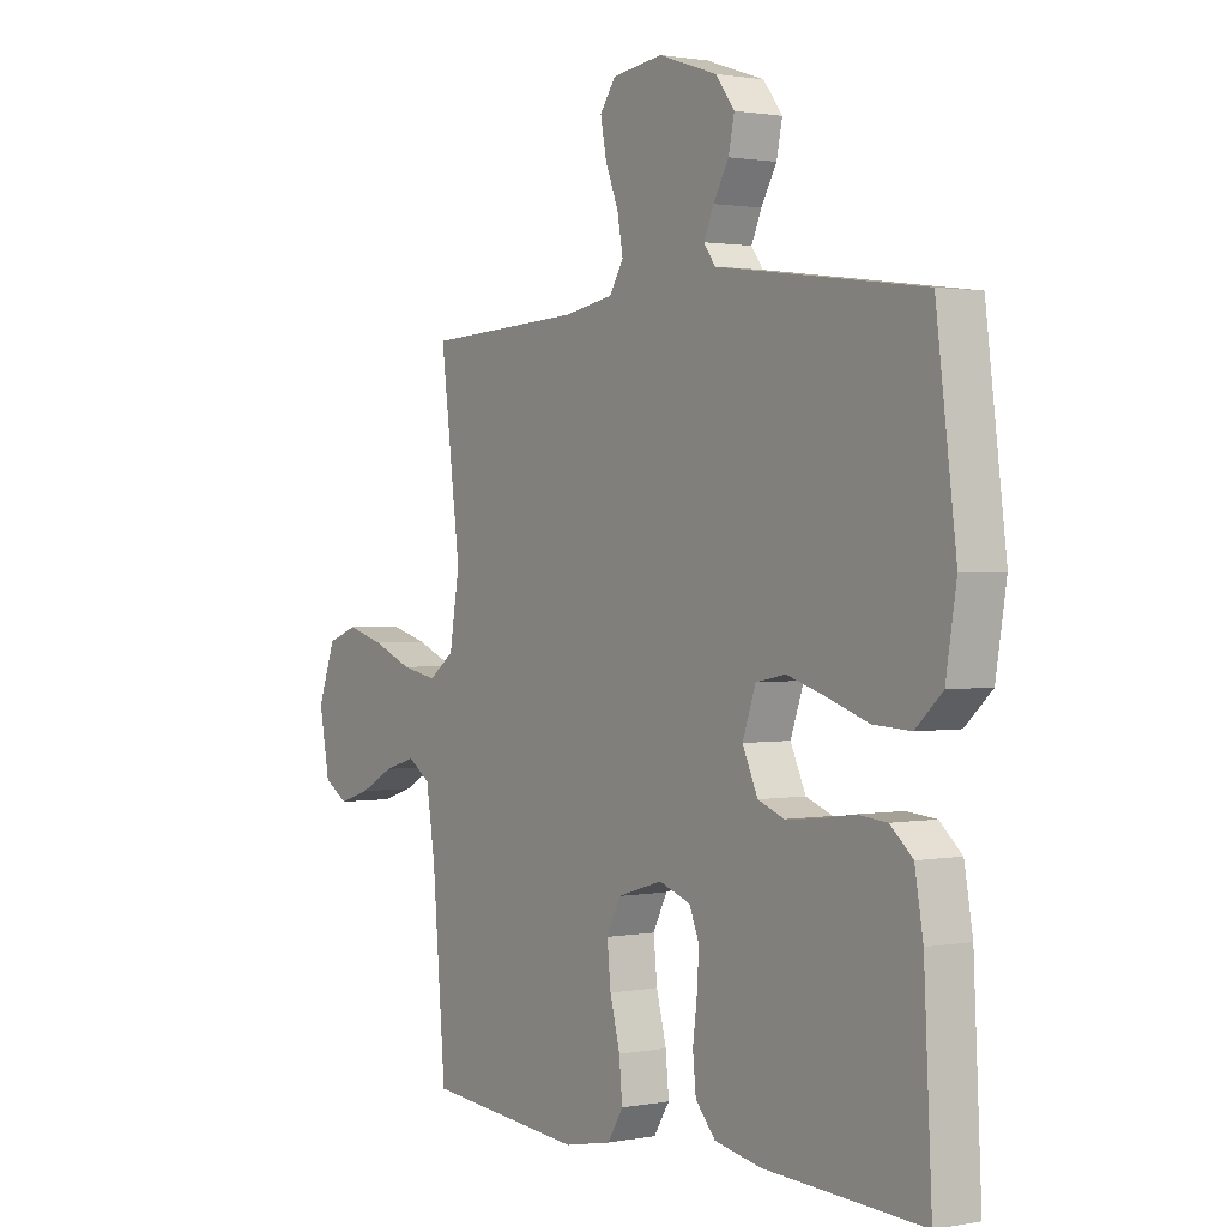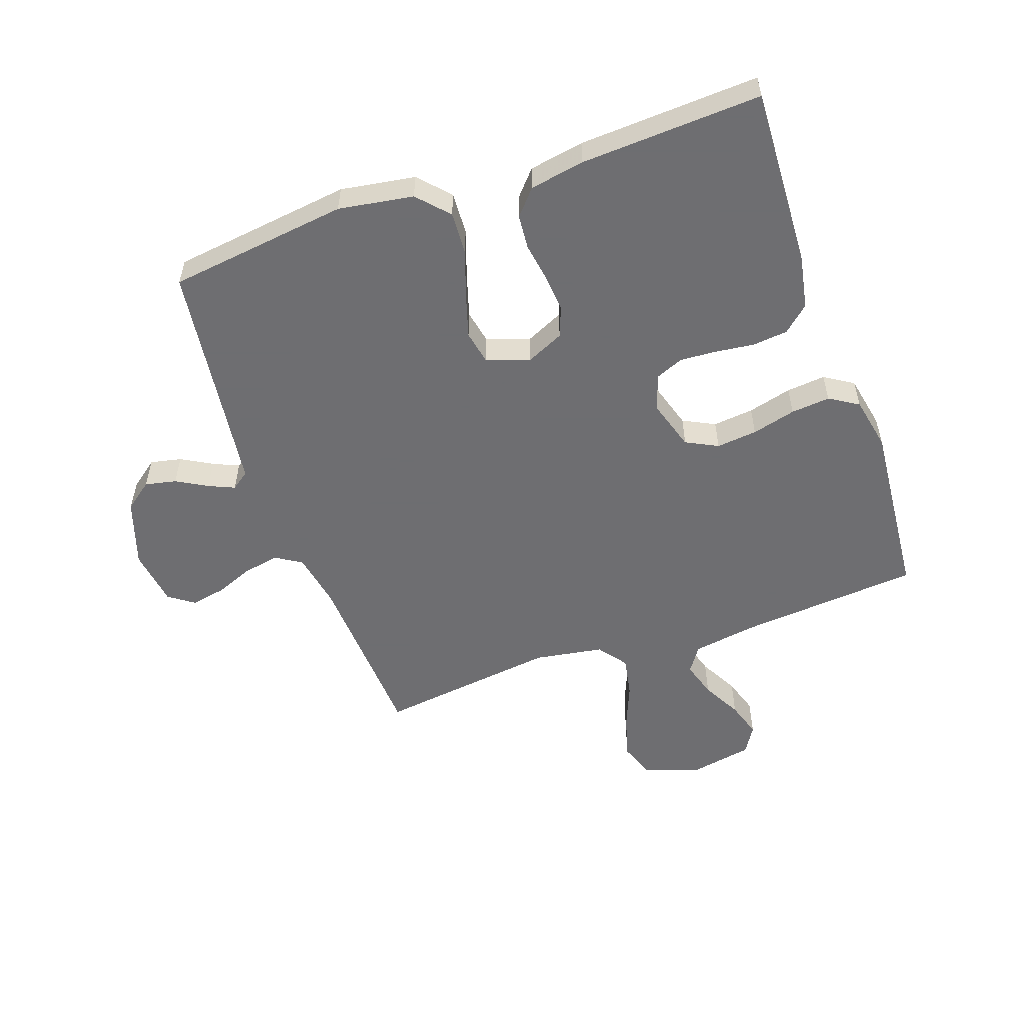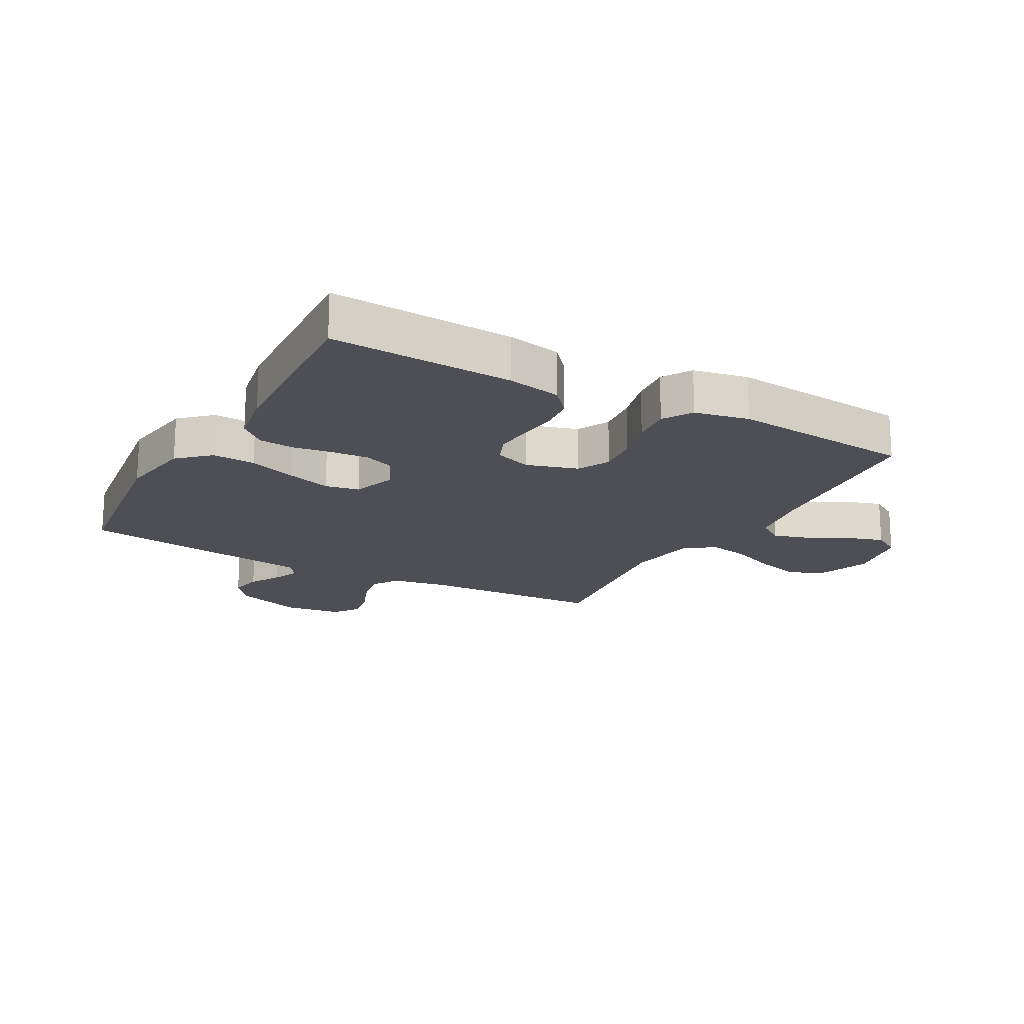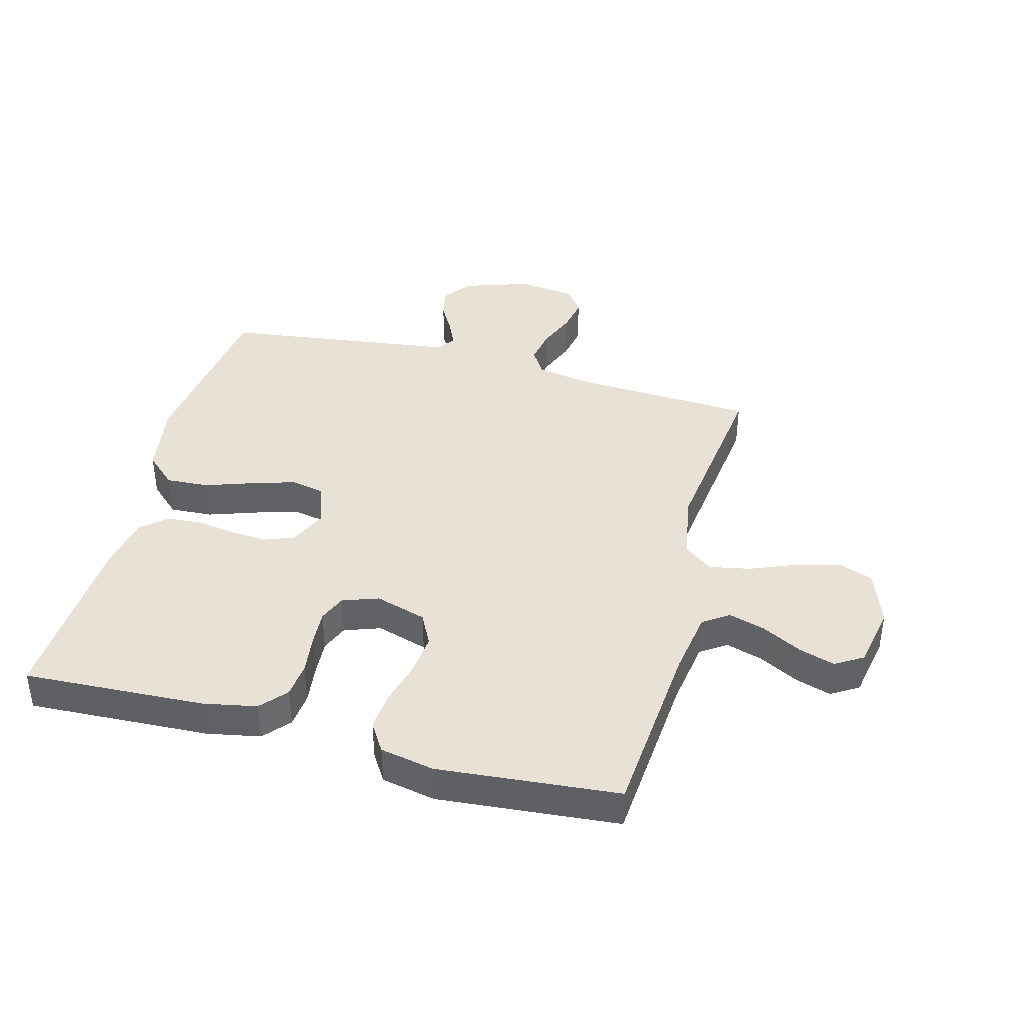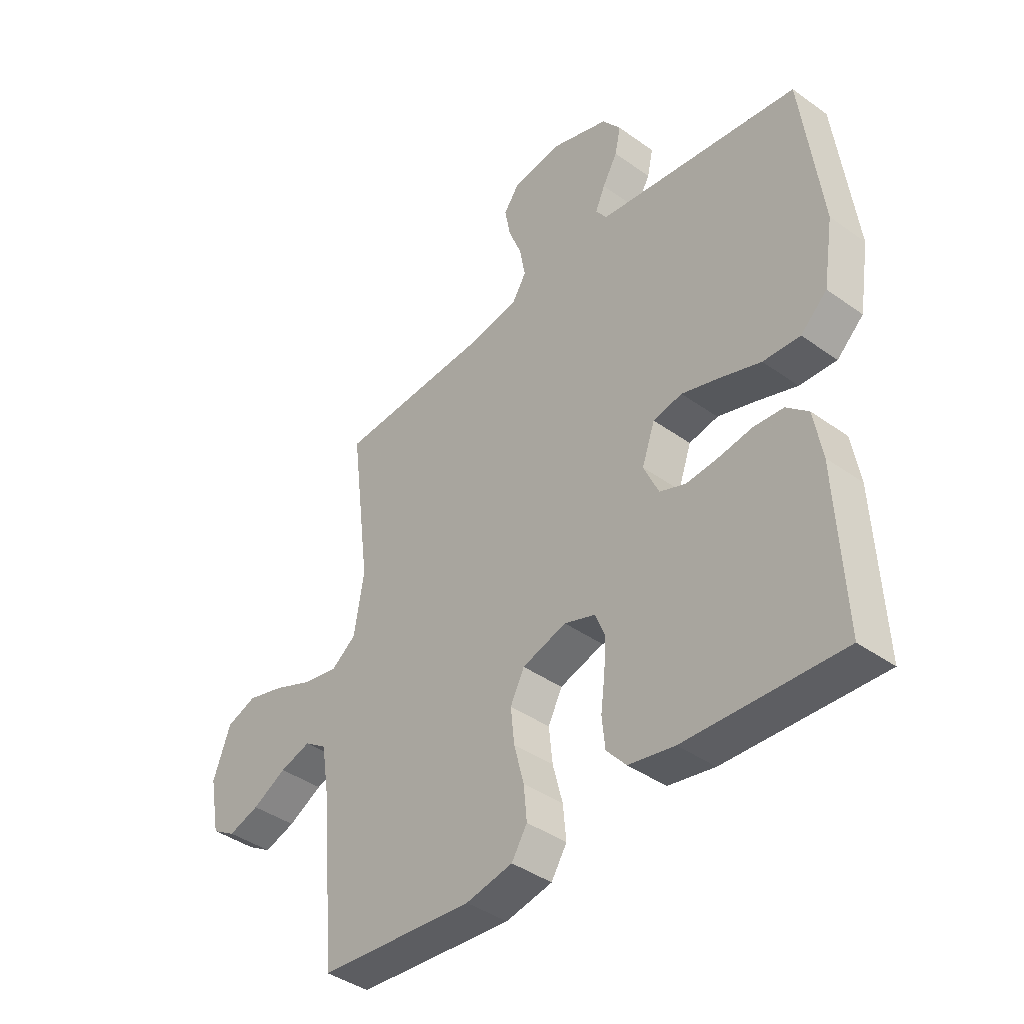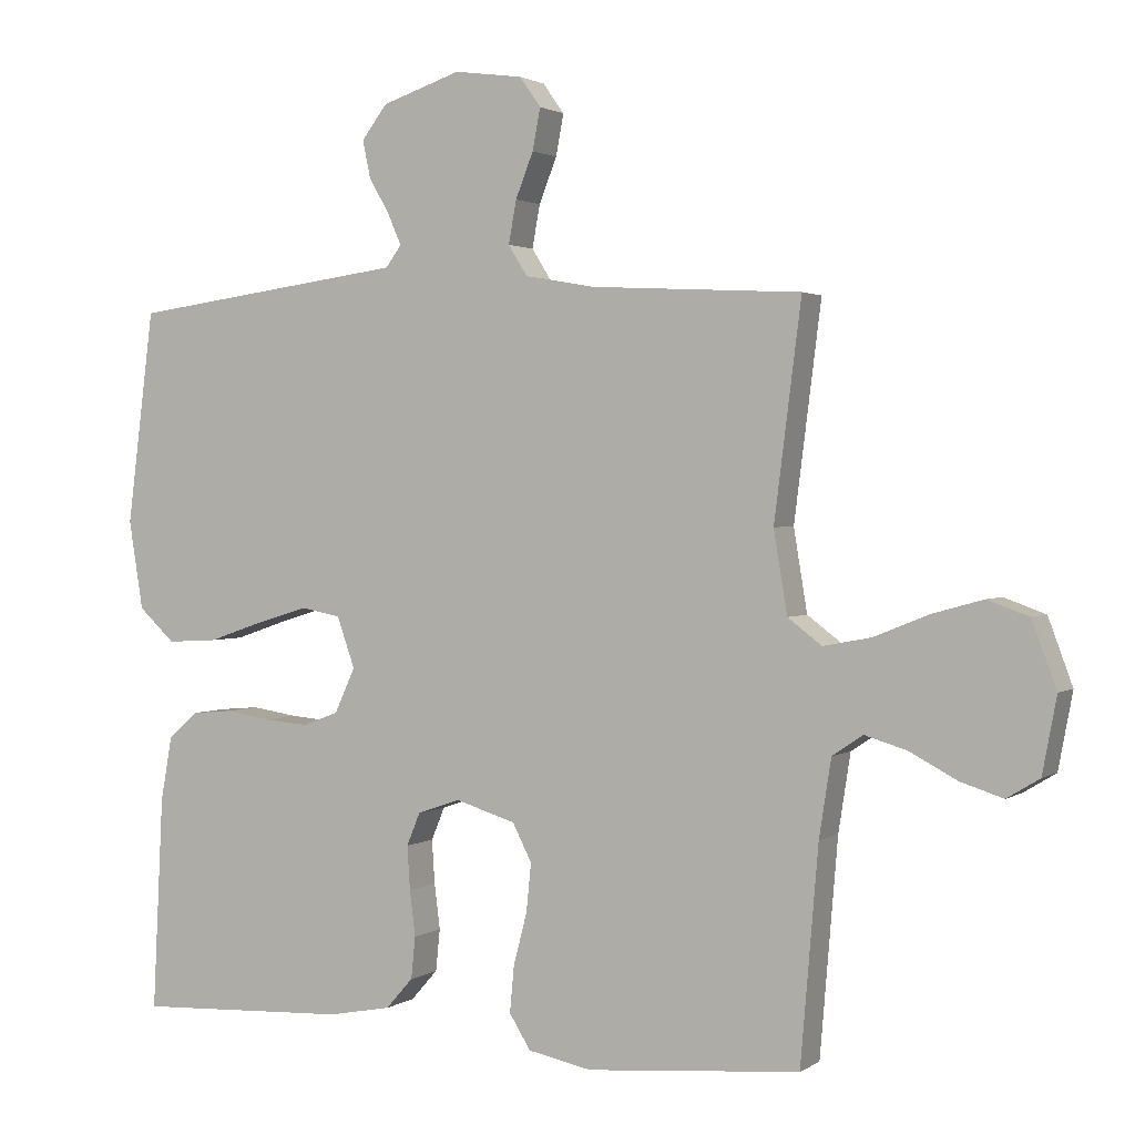
<metadata>
{"format":"obj","ext":"obj","renderer":"f3d","projection":"perspective","resolution":1024,"background":"white","views":[{"elev":1.3,"azim":55.5,"up":"+Z"},{"elev":-54.4,"azim":109.4,"up":"+Y"},{"elev":-18.4,"azim":151.1,"up":"+Y"},{"elev":40.3,"azim":-165.1,"up":"+Y"},{"elev":-40.8,"azim":48.8,"up":"+Z"},{"elev":1.8,"azim":-153.7,"up":"+Z"}]}
</metadata>
<code>
v -0.5 0.07 0.5
v -0.2 0.07 0.516
v -0.106 0.07 0.533
v -0.079 0.07 0.576
v -0.09 0.07 0.636
v -0.115 0.07 0.699
v -0.126 0.07 0.757
v -0.096 0.07 0.799
v 0 0.07 0.812
v 0.111 0.07 0.775
v 0.147 0.07 0.728
v 0.136 0.07 0.676
v 0.107 0.07 0.625
v 0.088 0.07 0.582
v 0.11 0.07 0.552
v 0.2 0.07 0.54
v 0.5 0.07 0.5
v 0.538 0.07 0.2
v 0.518 0.07 0.076
v 0.467 0.07 0.029
v 0.396 0.07 0.033
v 0.317 0.07 0.06
v 0.245 0.07 0.082
v 0.189 0.07 0.071
v 0.164 0.07 0
v 0.193 0.07 -0.063
v 0.243 0.07 -0.082
v 0.305 0.07 -0.077
v 0.37 0.07 -0.067
v 0.427 0.07 -0.072
v 0.469 0.07 -0.109
v 0.485 0.07 -0.2
v 0.5 0.07 -0.5
v 0.2 0.07 -0.486
v 0.111 0.07 -0.469
v 0.073 0.07 -0.426
v 0.067 0.07 -0.367
v 0.075 0.07 -0.303
v 0.079 0.07 -0.242
v 0.06 0.07 -0.196
v 0 0.07 -0.175
v -0.085 0.07 -0.201
v -0.112 0.07 -0.254
v -0.105 0.07 -0.322
v -0.086 0.07 -0.395
v -0.08 0.07 -0.46
v -0.11 0.07 -0.508
v -0.2 0.07 -0.526
v -0.5 0.07 -0.5
v -0.525 0.07 -0.2
v -0.542 0.07 -0.091
v -0.585 0.07 -0.062
v -0.645 0.07 -0.08
v -0.711 0.07 -0.115
v -0.771 0.07 -0.134
v -0.817 0.07 -0.106
v -0.837 0.07 0
v -0.803 0.07 0.092
v -0.745 0.07 0.113
v -0.673 0.07 0.093
v -0.597 0.07 0.062
v -0.529 0.07 0.049
v -0.481 0.07 0.085
v -0.462 0.07 0.2
v -0.5 0 0.5
v -0.2 0 0.516
v -0.106 0 0.533
v -0.079 0 0.576
v -0.09 0 0.636
v -0.115 0 0.699
v -0.126 0 0.757
v -0.096 0 0.799
v 0 0 0.812
v 0.111 0 0.775
v 0.147 0 0.728
v 0.136 0 0.676
v 0.107 0 0.625
v 0.088 0 0.582
v 0.11 0 0.552
v 0.2 0 0.54
v 0.5 0 0.5
v 0.538 0 0.2
v 0.518 0 0.076
v 0.467 0 0.029
v 0.396 0 0.033
v 0.317 0 0.06
v 0.245 0 0.082
v 0.189 0 0.071
v 0.164 0 0
v 0.193 0 -0.063
v 0.243 0 -0.082
v 0.305 0 -0.077
v 0.37 0 -0.067
v 0.427 0 -0.072
v 0.469 0 -0.109
v 0.485 0 -0.2
v 0.5 0 -0.5
v 0.2 0 -0.486
v 0.111 0 -0.469
v 0.073 0 -0.426
v 0.067 0 -0.367
v 0.075 0 -0.303
v 0.079 0 -0.242
v 0.06 0 -0.196
v 0 0 -0.175
v -0.085 0 -0.201
v -0.112 0 -0.254
v -0.105 0 -0.322
v -0.086 0 -0.395
v -0.08 0 -0.46
v -0.11 0 -0.508
v -0.2 0 -0.526
v -0.5 0 -0.5
v -0.525 0 -0.2
v -0.542 0 -0.091
v -0.585 0 -0.062
v -0.645 0 -0.08
v -0.711 0 -0.115
v -0.771 0 -0.134
v -0.817 0 -0.106
v -0.837 0 0
v -0.803 0 0.092
v -0.745 0 0.113
v -0.673 0 0.093
v -0.597 0 0.062
v -0.529 0 0.049
v -0.481 0 0.085
v -0.462 0 0.2
f 58 59 60 61
f 58 61 62
f 57 58 62
f 56 57 62
f 53 54 55 56
f 52 53 56 62
f 51 52 62 63
f 47 48 49 50
f 47 50 51 63
f 44 45 46 47
f 43 44 47 63
f 35 36 37 38
f 35 38 39
f 34 35 39
f 33 34 39 40
f 31 32 33 40
f 28 29 30 31
f 27 28 31 40
f 19 20 21 22
f 19 22 23
f 16 17 18 19
f 15 16 19 23
f 14 15 23 24
f 10 11 12 13
f 10 13 14
f 9 10 14
f 5 6 7 8
f 4 5 8 9
f 64 1 2
f 64 2 3
f 42 43 63 64
f 41 42 64 3
f 26 27 40 41
f 25 26 41 3
f 24 25 3 4
f 4 9 14 24
f 125 124 123 122
f 126 125 122
f 126 122 121
f 126 121 120
f 120 119 118 117
f 126 120 117 116
f 127 126 116 115
f 114 113 112 111
f 127 115 114 111
f 111 110 109 108
f 127 111 108 107
f 102 101 100 99
f 103 102 99
f 103 99 98
f 104 103 98 97
f 104 97 96 95
f 95 94 93 92
f 104 95 92 91
f 86 85 84 83
f 87 86 83
f 83 82 81 80
f 87 83 80 79
f 88 87 79 78
f 77 76 75 74
f 78 77 74
f 78 74 73
f 72 71 70 69
f 73 72 69 68
f 66 65 128
f 67 66 128
f 128 127 107 106
f 67 128 106 105
f 105 104 91 90
f 67 105 90 89
f 68 67 89 88
f 88 78 73 68
f 1 65 66 2
f 2 66 67 3
f 3 67 68 4
f 4 68 69 5
f 5 69 70 6
f 6 70 71 7
f 7 71 72 8
f 8 72 73 9
f 9 73 74 10
f 10 74 75 11
f 11 75 76 12
f 12 76 77 13
f 13 77 78 14
f 14 78 79 15
f 15 79 80 16
f 16 80 81 17
f 17 81 82 18
f 18 82 83 19
f 19 83 84 20
f 20 84 85 21
f 21 85 86 22
f 22 86 87 23
f 23 87 88 24
f 24 88 89 25
f 25 89 90 26
f 26 90 91 27
f 27 91 92 28
f 28 92 93 29
f 29 93 94 30
f 30 94 95 31
f 31 95 96 32
f 32 96 97 33
f 33 97 98 34
f 34 98 99 35
f 35 99 100 36
f 36 100 101 37
f 37 101 102 38
f 38 102 103 39
f 39 103 104 40
f 40 104 105 41
f 41 105 106 42
f 42 106 107 43
f 43 107 108 44
f 44 108 109 45
f 45 109 110 46
f 46 110 111 47
f 47 111 112 48
f 48 112 113 49
f 49 113 114 50
f 50 114 115 51
f 51 115 116 52
f 52 116 117 53
f 53 117 118 54
f 54 118 119 55
f 55 119 120 56
f 56 120 121 57
f 57 121 122 58
f 58 122 123 59
f 59 123 124 60
f 60 124 125 61
f 61 125 126 62
f 62 126 127 63
f 63 127 128 64
f 64 128 65 1

</code>
